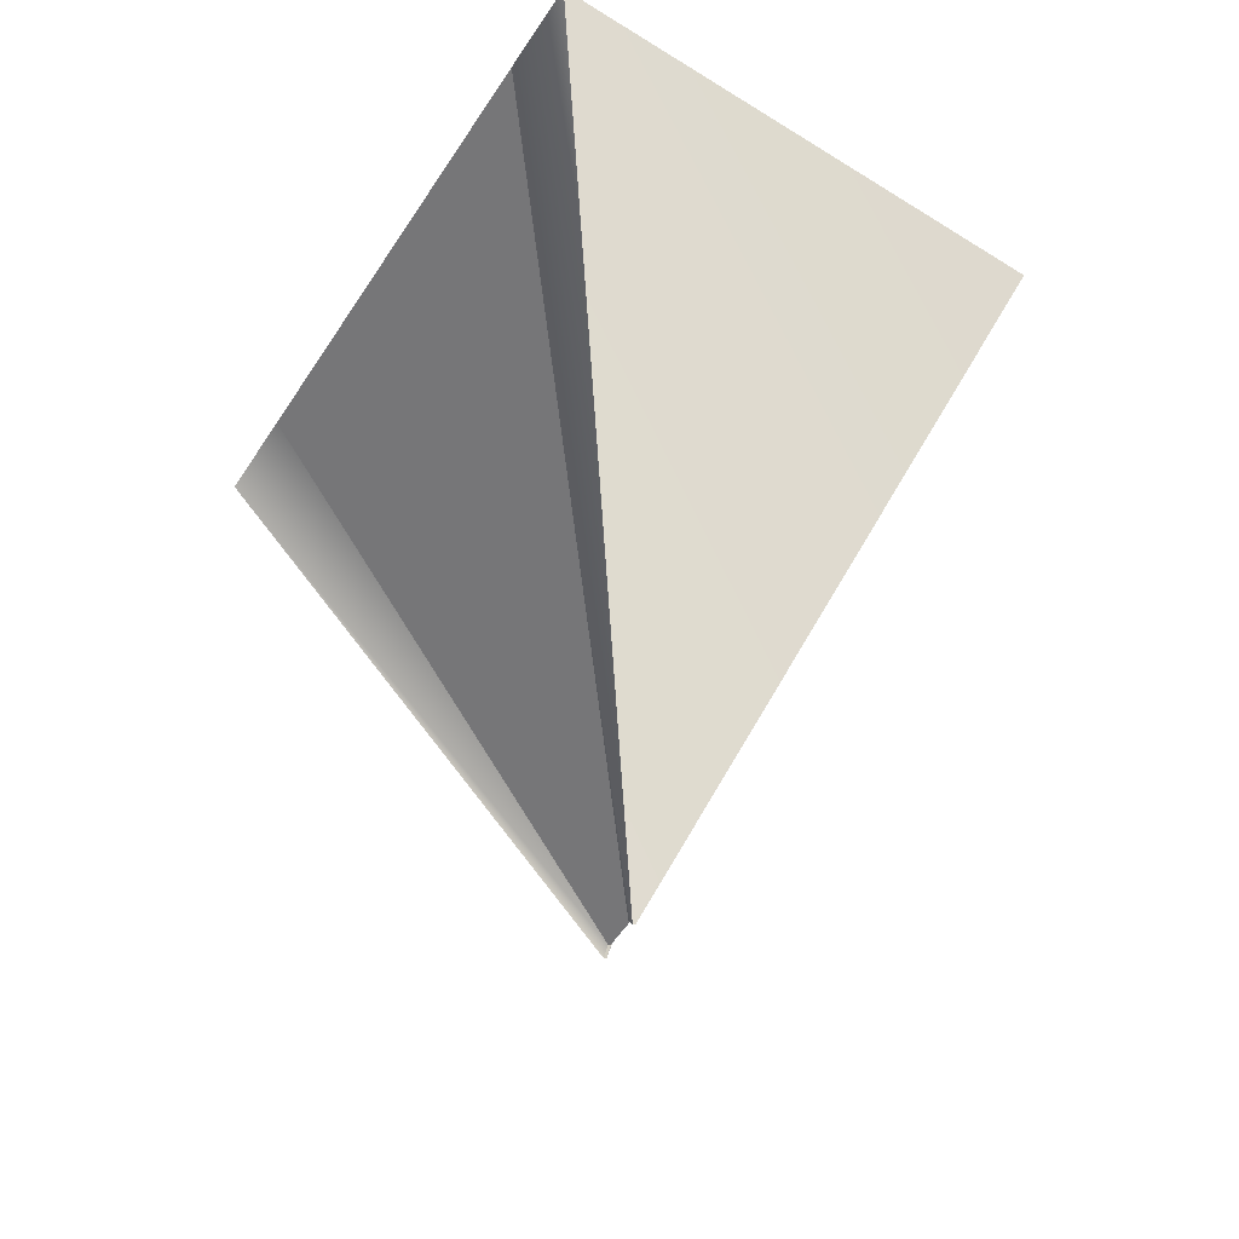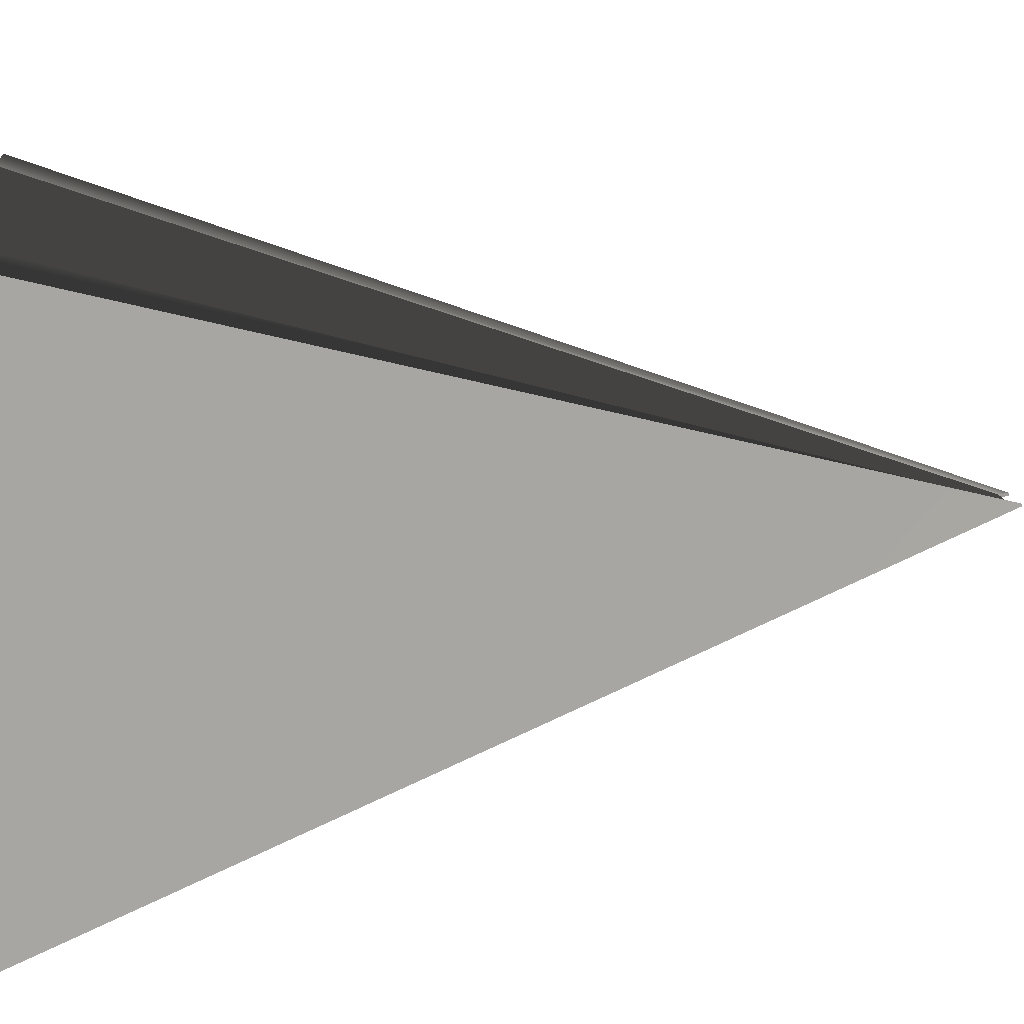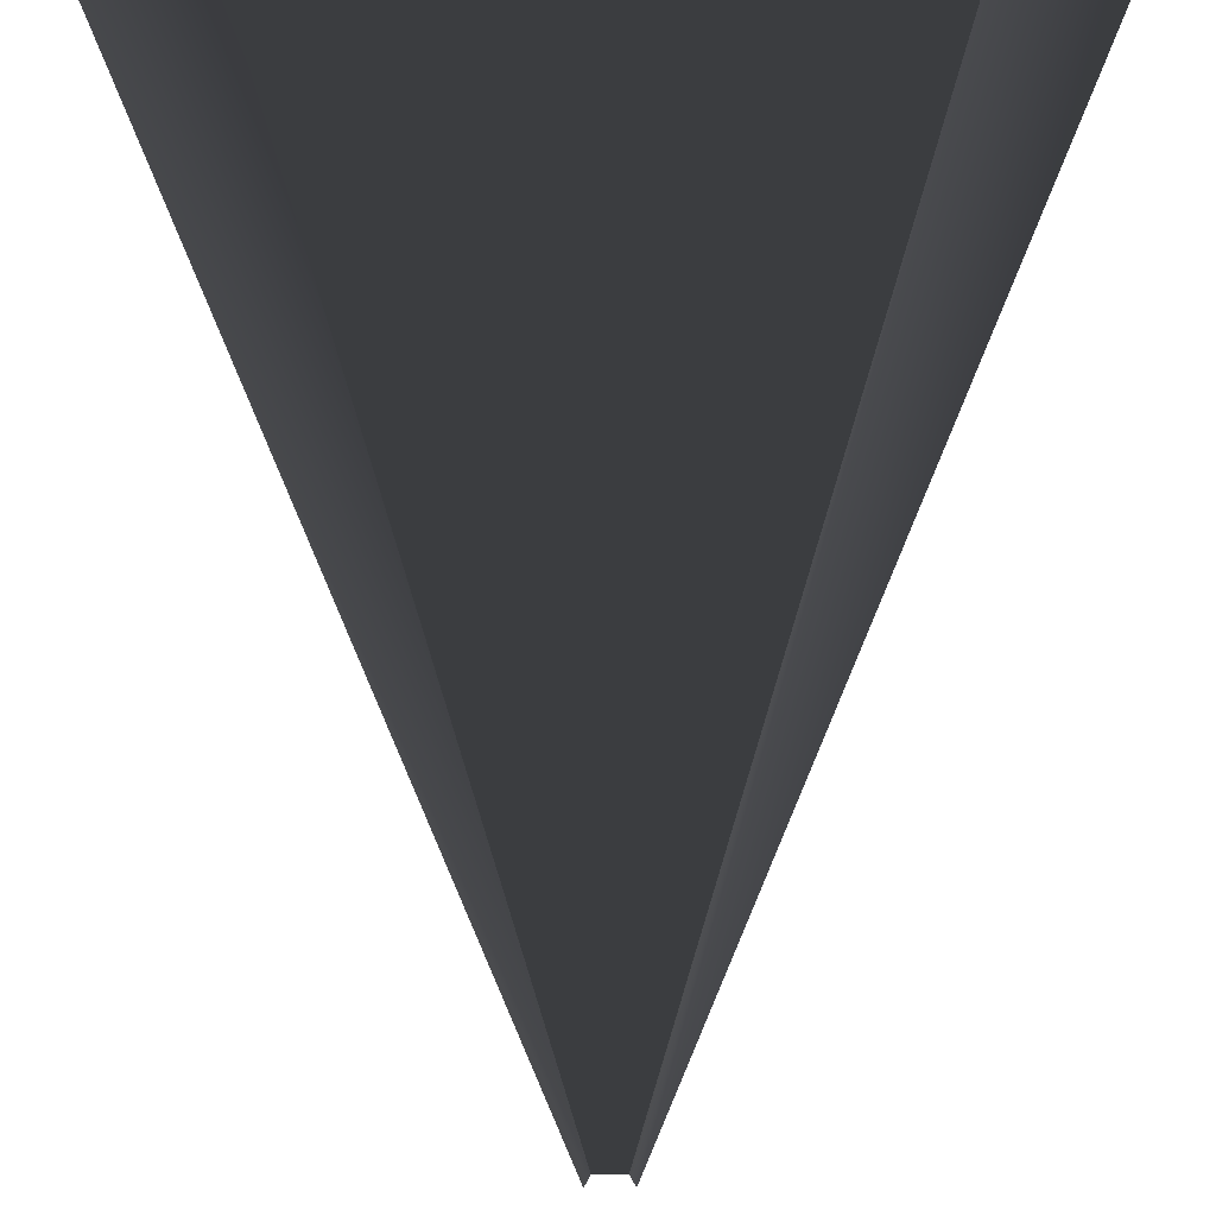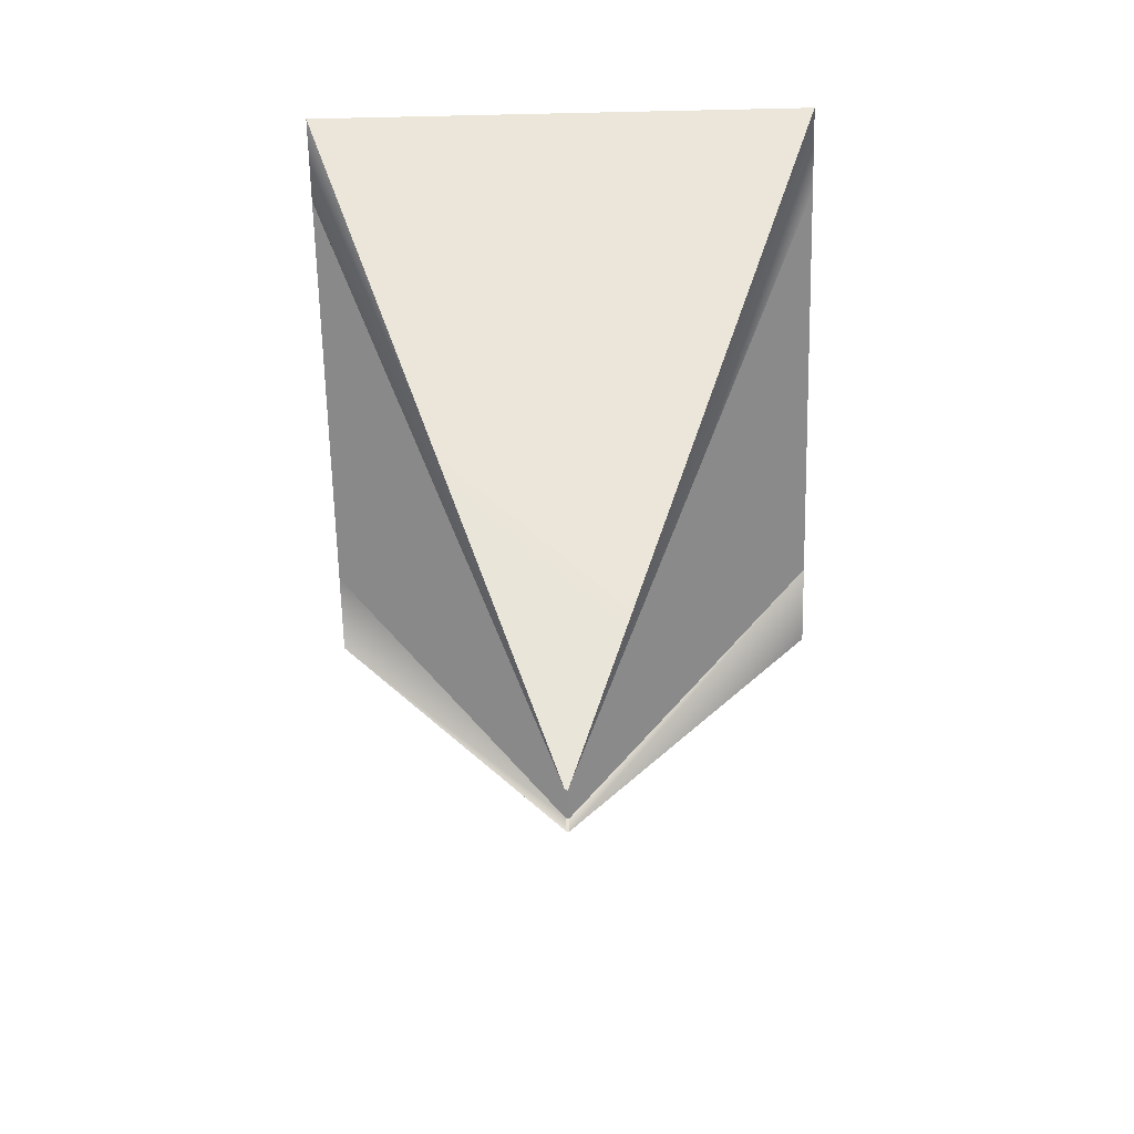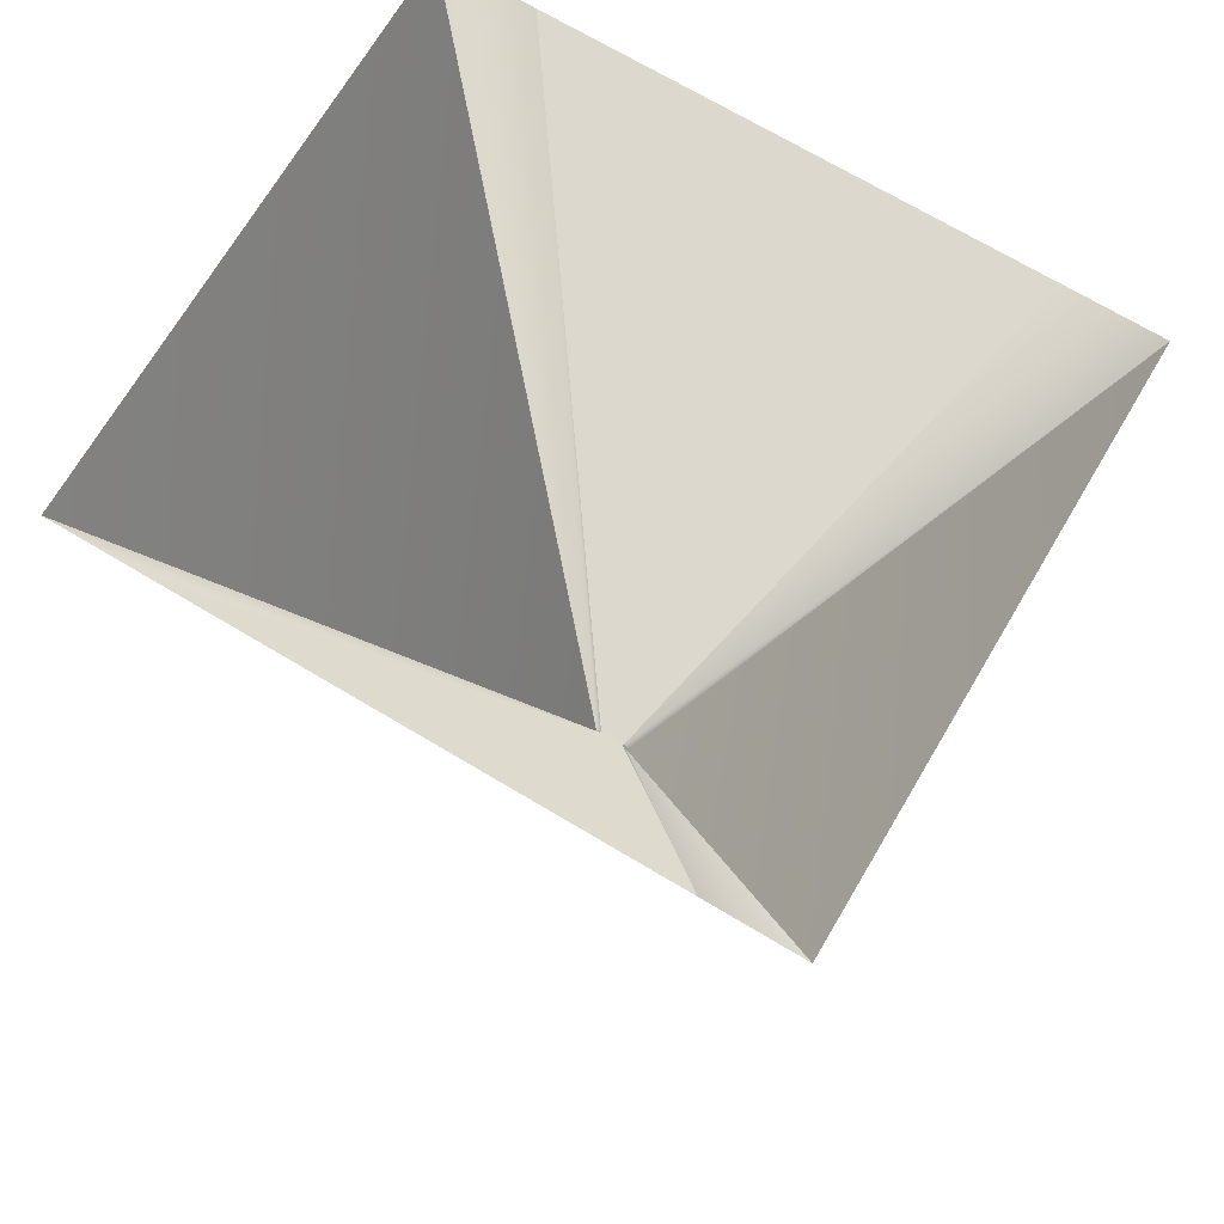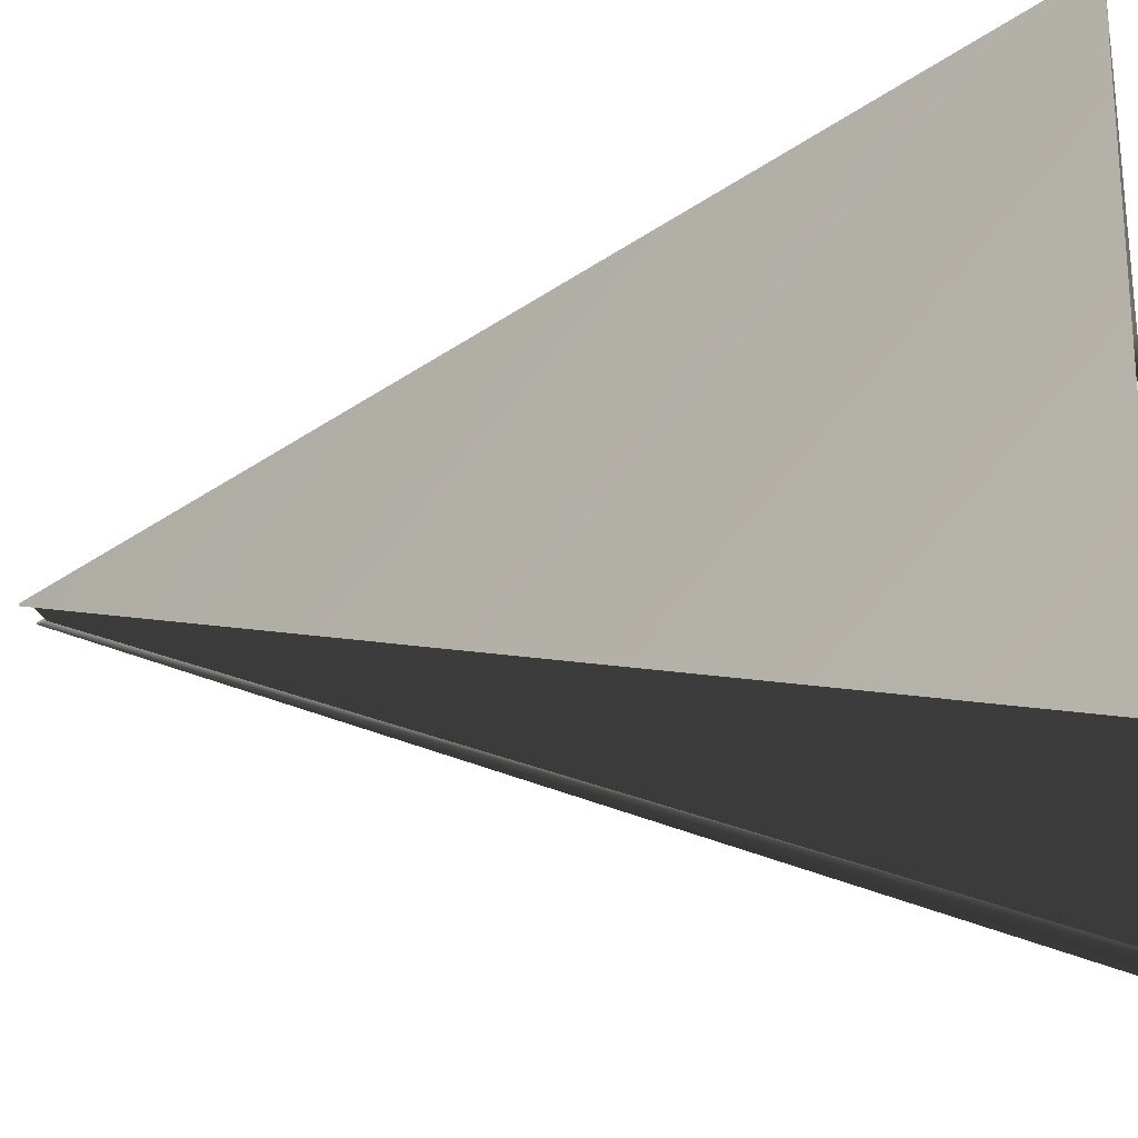
<metadata>
{"format":"obj","ext":"obj","renderer":"f3d","projection":"perspective","resolution":1024,"background":"white","views":[{"elev":-56.6,"azim":57.0,"up":"+Z"},{"elev":14.0,"azim":84.1,"up":"+Y"},{"elev":-78.6,"azim":0.2,"up":"+Y"},{"elev":-63.3,"azim":-88.7,"up":"+Z"},{"elev":71.9,"azim":-149.3,"up":"+Z"},{"elev":-22.9,"azim":-78.0,"up":"+Y"}]}
</metadata>
<code>
o VolumeLight
g VolumeLight
v -22.84 -4.274 111.2
v -13.95 3.675 85.5
v -22.84 11.7 111.2
v -13.95 3.746 85.53
v -13.78 3.675 85.81
v -12.96 3.675 85.81
v -13.78 3.746 85.85
v -12.96 3.746 85.85
v -12.79 3.675 85.5
v -3.902 -4.274 111.2
v -12.79 3.746 85.53
v -3.902 11.7 111.2
v -6.617 11.7 111.2
v -20.15 11.7 111.2
v -6.617 -4.274 111.2
v -20.15 -4.274 111.2
g VolumeLight
f 9 15 6
f 9 10 15
f 12 8 13
f 12 11 8
f 1 5 16
f 1 2 5
f 4 14 7
f 4 3 14
f 4 2 1
f 1 3 4
f 8 6 5
f 5 7 8
f 12 10 9
f 9 11 12
f 7 14 13
f 13 8 7
f 16 5 6
f 6 15 16
f 9 6 8
f 8 11 9
f 4 7 5
f 5 2 4

</code>
